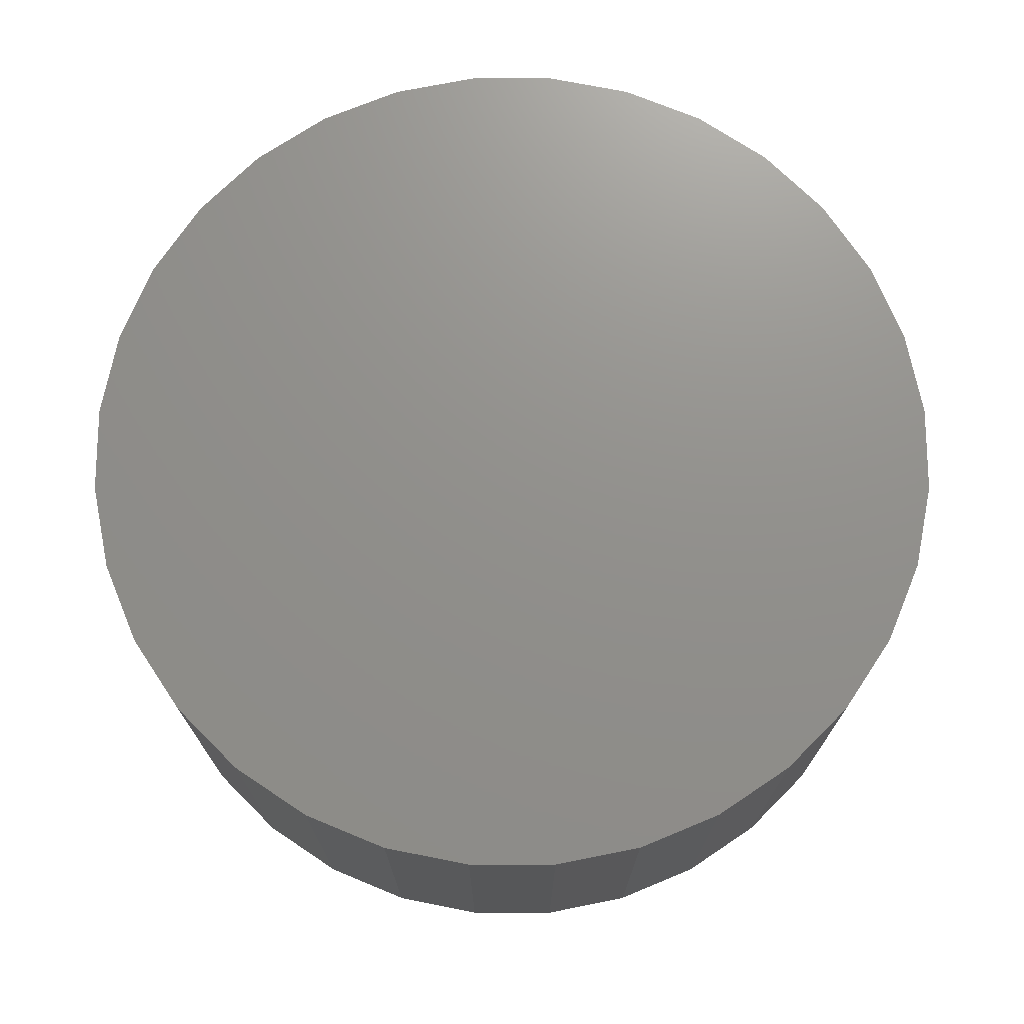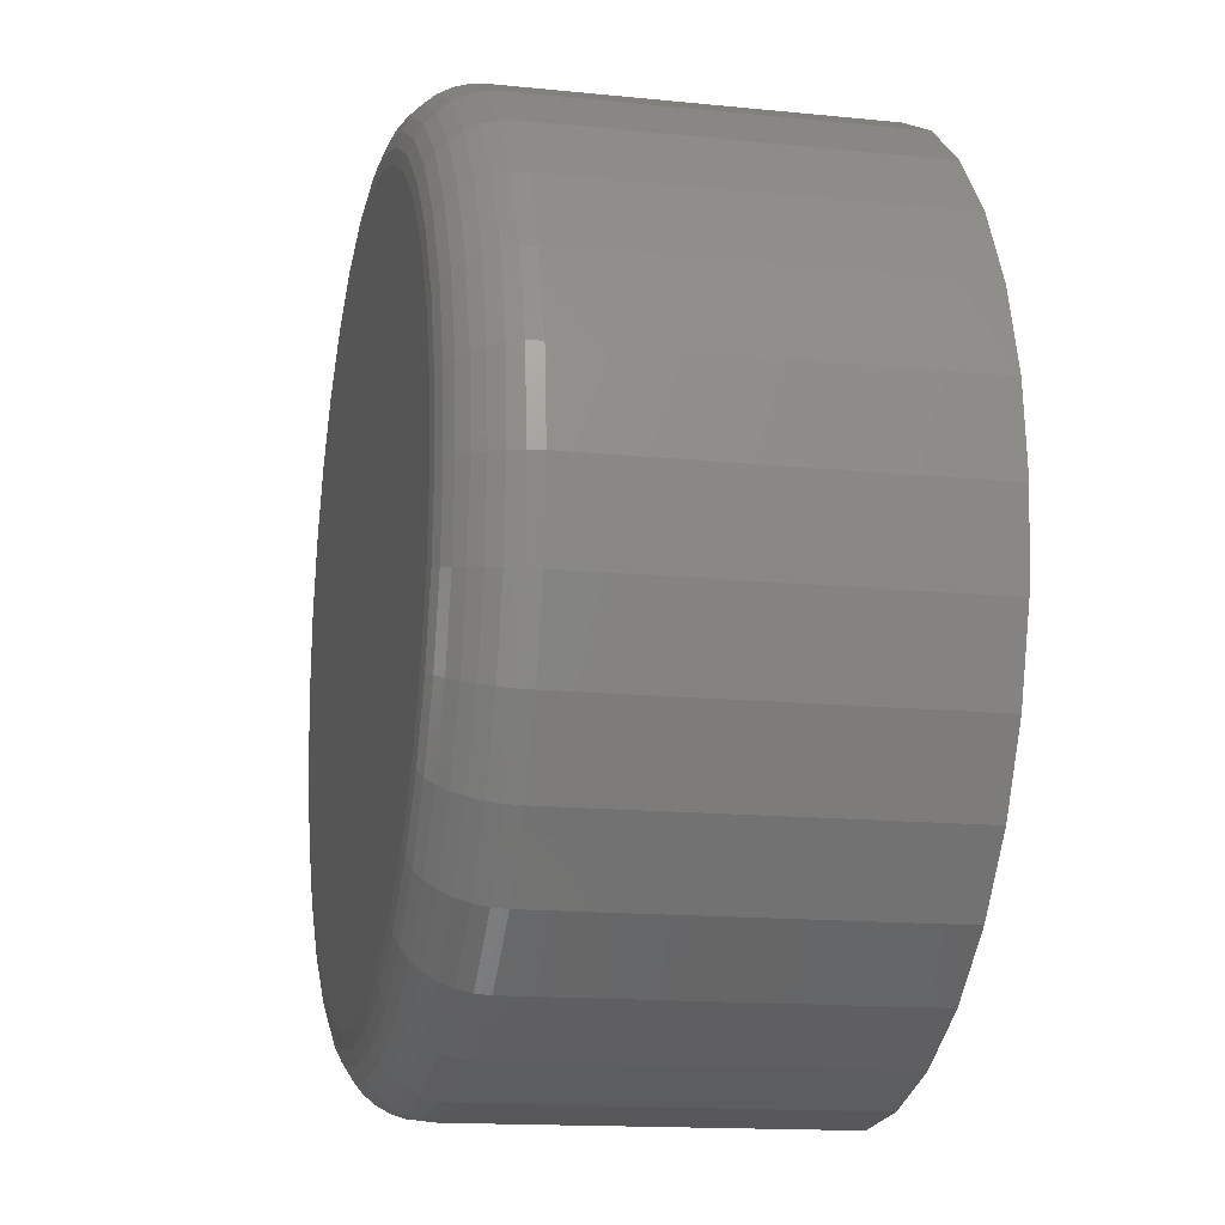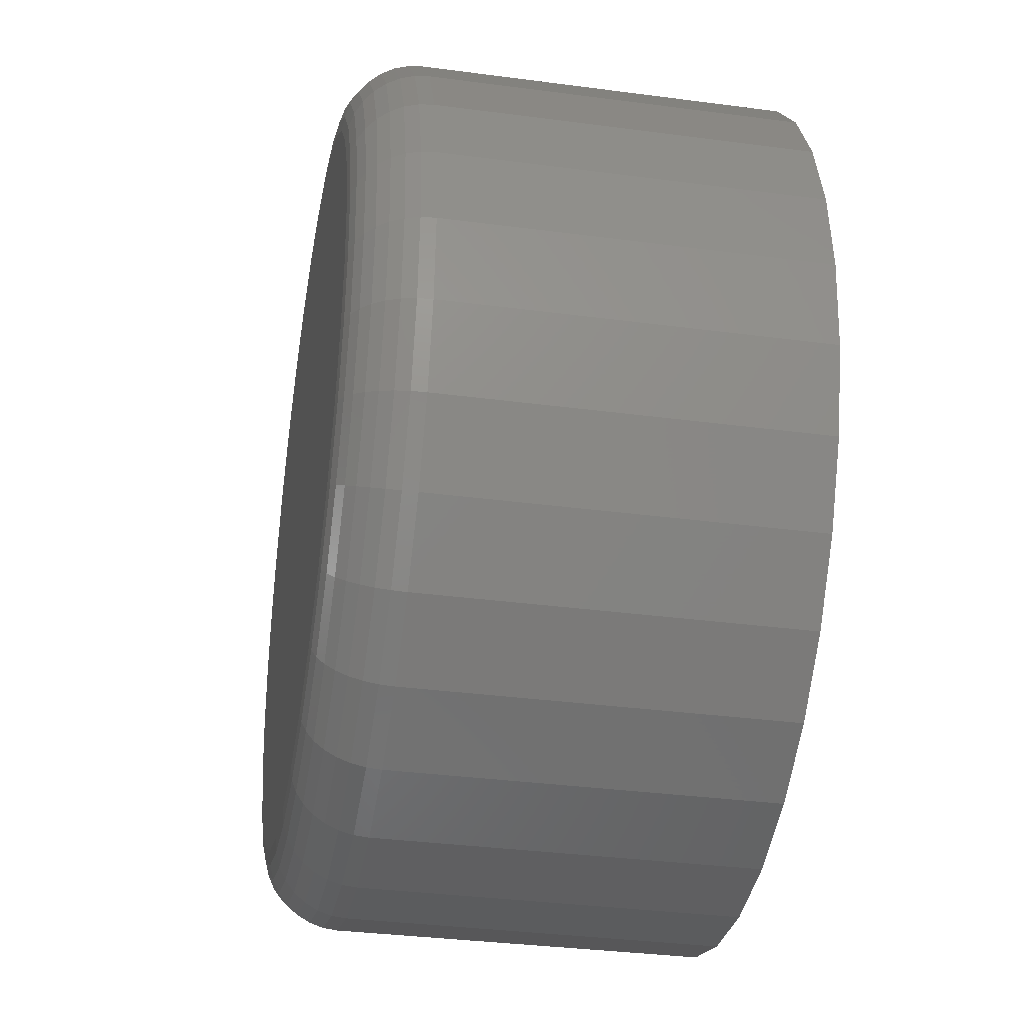
<metadata>
{"format":"stl","ext":"stl","renderer":"f3d","projection":"perspective","resolution":1024,"background":"white","views":[{"elev":72.4,"azim":-39.4,"up":"+Z"},{"elev":-14.6,"azim":-102.5,"up":"+Y"},{"elev":-34.5,"azim":-100.1,"up":"+Y"}]}
</metadata>
<code>
# stl→obj: 320 verts, 636 faces
v 0.5858 0.03706 0
v 0.5932 0.03929 0
v 0.6008 0.04005 0
v 0.6085 0.03929 0
v 0.6159 0.03706 0
v 0.579 0.03342 0
v 0.6227 0.03342 0
v 0.573 0.02854 0
v 0.6286 0.02854 0
v 0.5681 0.02258 0
v 0.6335 0.02258 0
v 0.5645 0.01578 0
v 0.6371 0.01578 0
v 0.5623 0.008409 0
v 0.6394 0.008409 0
v 0.6371 -0.0143 0
v 0.5645 -0.0143 0
v 0.6394 -0.006929 0
v 0.5681 -0.0211 0
v 0.6335 -0.0211 0
v 0.573 -0.02706 0
v 0.6286 -0.02706 0
v 0.579 -0.03194 0
v 0.6227 -0.03194 0
v 0.5858 -0.03558 0
v 0.6159 -0.03558 0
v 0.5932 -0.03781 0
v 0.6008 -0.03857 0
v 0.6085 -0.03781 0
v 0.5623 -0.006929 0
v 0.5615 0.0007401 0
v 0.6401 0.0007401 0
v 0.6479 0.0007401 0.007812
v 0.6479 0.0007401 0.04688
v 0.647 -0.008453 0.007812
v 0.647 -0.008453 0.04688
v 0.6444 -0.01729 0.007812
v 0.6444 -0.01729 0.04688
v 0.64 -0.02544 0.007812
v 0.64 -0.02544 0.04688
v 0.6341 -0.03258 0.007812
v 0.6341 -0.03258 0.04688
v 0.627 -0.03844 0.007812
v 0.627 -0.03844 0.04688
v 0.6189 -0.04279 0.007812
v 0.6189 -0.04279 0.04688
v 0.61 -0.04548 0.007812
v 0.61 -0.04548 0.04688
v 0.6008 -0.04638 0.007812
v 0.6008 -0.04638 0.04688
v 0.5916 -0.04548 0.007812
v 0.5916 -0.04548 0.04688
v 0.5828 -0.04279 0.007812
v 0.5828 -0.04279 0.04688
v 0.5746 -0.03844 0.007812
v 0.5746 -0.03844 0.04688
v 0.5675 -0.03258 0.007812
v 0.5675 -0.03258 0.04688
v 0.5616 -0.02544 0.007812
v 0.5616 -0.02544 0.04688
v 0.5573 -0.01729 0.007812
v 0.5573 -0.01729 0.04688
v 0.5546 -0.008453 0.007812
v 0.5546 -0.008453 0.04688
v 0.5537 0.0007401 0.007812
v 0.5537 0.0007401 0.04688
v 0.5546 0.009933 0.007812
v 0.5546 0.009933 0.04688
v 0.5573 0.01877 0.007812
v 0.5573 0.01877 0.04688
v 0.5616 0.02692 0.007812
v 0.5616 0.02692 0.04688
v 0.5675 0.03406 0.007812
v 0.5675 0.03406 0.04688
v 0.5746 0.03992 0.007812
v 0.5746 0.03992 0.04688
v 0.5828 0.04427 0.007812
v 0.5828 0.04427 0.04688
v 0.5916 0.04696 0.007812
v 0.5916 0.04696 0.04688
v 0.6008 0.04786 0.007812
v 0.6008 0.04786 0.04688
v 0.61 0.04696 0.007812
v 0.61 0.04696 0.04688
v 0.6189 0.04427 0.007812
v 0.6189 0.04427 0.04688
v 0.627 0.03992 0.007812
v 0.627 0.03992 0.04688
v 0.6341 0.03406 0.007812
v 0.6341 0.03406 0.04688
v 0.64 0.02692 0.007812
v 0.64 0.02692 0.04688
v 0.6444 0.01877 0.007812
v 0.6444 0.01877 0.04688
v 0.647 0.009933 0.007812
v 0.647 0.009933 0.04688
v 0.6478 0.0007401 0.006288
v 0.6469 -0.008424 0.006288
v 0.6473 0.0007401 0.004823
v 0.6465 -0.008337 0.004823
v 0.6466 0.0007401 0.003472
v 0.6457 -0.008196 0.003472
v 0.6457 0.0007401 0.002288
v 0.6448 -0.008006 0.002288
v 0.6445 0.0007401 0.001317
v 0.6436 -0.007775 0.001317
v 0.6431 0.0007401 0.0005947
v 0.6423 -0.007512 0.0005947
v 0.6417 0.0007401 0.0001501
v 0.6409 -0.007226 0.0001501
v 0.5548 -0.008424 0.006288
v 0.5539 0.0007401 0.006288
v 0.5552 -0.008337 0.004823
v 0.5543 0.0007401 0.004823
v 0.5559 -0.008196 0.003472
v 0.555 0.0007401 0.003472
v 0.5569 -0.008006 0.002288
v 0.556 0.0007401 0.002288
v 0.558 -0.007775 0.001317
v 0.5572 0.0007401 0.001317
v 0.5593 -0.007512 0.0005947
v 0.5585 0.0007401 0.0005947
v 0.5608 -0.007226 0.0001501
v 0.56 0.0007401 0.0001501
v 0.5574 -0.01724 0.006288
v 0.5578 -0.01706 0.004823
v 0.5585 -0.01679 0.003472
v 0.5594 -0.01642 0.002288
v 0.5605 -0.01596 0.001317
v 0.5617 -0.01545 0.0005947
v 0.5631 -0.01489 0.0001501
v 0.5618 -0.02536 0.006288
v 0.5621 -0.02511 0.004823
v 0.5627 -0.02471 0.003472
v 0.5635 -0.02417 0.002288
v 0.5645 -0.02351 0.001317
v 0.5657 -0.02276 0.0005947
v 0.5669 -0.02195 0.0001501
v 0.5676 -0.03247 0.006288
v 0.5679 -0.03216 0.004823
v 0.5684 -0.03165 0.003472
v 0.5691 -0.03096 0.002288
v 0.57 -0.03012 0.001317
v 0.5709 -0.02917 0.0005947
v 0.5719 -0.02813 0.0001501
v 0.5747 -0.03832 0.006288
v 0.575 -0.03795 0.004823
v 0.5754 -0.03735 0.003472
v 0.5759 -0.03654 0.002288
v 0.5766 -0.03555 0.001317
v 0.5773 -0.03443 0.0005947
v 0.5781 -0.03321 0.0001501
v 0.5828 -0.04266 0.006288
v 0.583 -0.04225 0.004823
v 0.5833 -0.04158 0.003472
v 0.5837 -0.04068 0.002288
v 0.5841 -0.03959 0.001317
v 0.5846 -0.03834 0.0005947
v 0.5852 -0.03698 0.0001501
v 0.5917 -0.04533 0.006288
v 0.5917 -0.04489 0.004823
v 0.5919 -0.04418 0.003472
v 0.5921 -0.04323 0.002288
v 0.5923 -0.04207 0.001317
v 0.5926 -0.04075 0.0005947
v 0.5929 -0.03931 0.0001501
v 0.6008 -0.04623 0.006288
v 0.6008 -0.04579 0.004823
v 0.6008 -0.04506 0.003472
v 0.6008 -0.04409 0.002288
v 0.6008 -0.04291 0.001317
v 0.6008 -0.04156 0.0005947
v 0.6008 -0.04009 0.0001501
v 0.61 -0.04533 0.006288
v 0.6099 -0.04489 0.004823
v 0.6098 -0.04418 0.003472
v 0.6096 -0.04323 0.002288
v 0.6093 -0.04207 0.001317
v 0.6091 -0.04075 0.0005947
v 0.6088 -0.03931 0.0001501
v 0.6188 -0.04266 0.006288
v 0.6186 -0.04225 0.004823
v 0.6184 -0.04158 0.003472
v 0.618 -0.04068 0.002288
v 0.6175 -0.03959 0.001317
v 0.617 -0.03834 0.0005947
v 0.6164 -0.03698 0.0001501
v 0.6269 -0.03832 0.006288
v 0.6267 -0.03795 0.004823
v 0.6263 -0.03735 0.003472
v 0.6257 -0.03654 0.002288
v 0.6251 -0.03555 0.001317
v 0.6243 -0.03443 0.0005947
v 0.6235 -0.03321 0.0001501
v 0.634 -0.03247 0.006288
v 0.6337 -0.03216 0.004823
v 0.6332 -0.03165 0.003472
v 0.6325 -0.03096 0.002288
v 0.6317 -0.03012 0.001317
v 0.6307 -0.02917 0.0005947
v 0.6297 -0.02813 0.0001501
v 0.6399 -0.02536 0.006288
v 0.6395 -0.02511 0.004823
v 0.6389 -0.02471 0.003472
v 0.6381 -0.02417 0.002288
v 0.6371 -0.02351 0.001317
v 0.636 -0.02276 0.0005947
v 0.6348 -0.02195 0.0001501
v 0.6442 -0.01724 0.006288
v 0.6438 -0.01706 0.004823
v 0.6431 -0.01679 0.003472
v 0.6422 -0.01642 0.002288
v 0.6411 -0.01596 0.001317
v 0.6399 -0.01545 0.0005947
v 0.6385 -0.01489 0.0001501
v 0.5548 0.009904 0.006288
v 0.5552 0.009817 0.004823
v 0.5559 0.009676 0.003472
v 0.5569 0.009487 0.002288
v 0.558 0.009256 0.001317
v 0.5593 0.008992 0.0005947
v 0.5608 0.008706 0.0001501
v 0.6469 0.009904 0.006288
v 0.6465 0.009817 0.004823
v 0.6457 0.009676 0.003472
v 0.6448 0.009487 0.002288
v 0.6436 0.009256 0.001317
v 0.6423 0.008992 0.0005947
v 0.6409 0.008706 0.0001501
v 0.6442 0.01872 0.006288
v 0.6438 0.01855 0.004823
v 0.6431 0.01827 0.003472
v 0.6422 0.0179 0.002288
v 0.6411 0.01744 0.001317
v 0.6399 0.01693 0.0005947
v 0.6385 0.01637 0.0001501
v 0.6399 0.02684 0.006288
v 0.6395 0.02659 0.004823
v 0.6389 0.02619 0.003472
v 0.6381 0.02565 0.002288
v 0.6371 0.02499 0.001317
v 0.636 0.02424 0.0005947
v 0.6348 0.02343 0.0001501
v 0.634 0.03395 0.006288
v 0.6337 0.03364 0.004823
v 0.6332 0.03313 0.003472
v 0.6325 0.03244 0.002288
v 0.6317 0.03161 0.001317
v 0.6307 0.03065 0.0005947
v 0.6297 0.02961 0.0001501
v 0.6269 0.0398 0.006288
v 0.6267 0.03943 0.004823
v 0.6263 0.03883 0.003472
v 0.6257 0.03802 0.002288
v 0.6251 0.03703 0.001317
v 0.6243 0.03591 0.0005947
v 0.6235 0.03469 0.0001501
v 0.6188 0.04414 0.006288
v 0.6186 0.04373 0.004823
v 0.6184 0.04306 0.003472
v 0.618 0.04216 0.002288
v 0.6175 0.04107 0.001317
v 0.617 0.03982 0.0005947
v 0.6164 0.03847 0.0001501
v 0.61 0.04681 0.006288
v 0.6099 0.04637 0.004823
v 0.6098 0.04567 0.003472
v 0.6096 0.04471 0.002288
v 0.6093 0.04355 0.001317
v 0.6091 0.04223 0.0005947
v 0.6088 0.04079 0.0001501
v 0.6008 0.04771 0.006288
v 0.6008 0.04727 0.004823
v 0.6008 0.04655 0.003472
v 0.6008 0.04557 0.002288
v 0.6008 0.04439 0.001317
v 0.6008 0.04304 0.0005947
v 0.6008 0.04157 0.0001501
v 0.5917 0.04681 0.006288
v 0.5917 0.04637 0.004823
v 0.5919 0.04567 0.003472
v 0.5921 0.04471 0.002288
v 0.5923 0.04355 0.001317
v 0.5926 0.04223 0.0005947
v 0.5929 0.04079 0.0001501
v 0.5828 0.04414 0.006288
v 0.583 0.04373 0.004823
v 0.5833 0.04306 0.003472
v 0.5837 0.04216 0.002288
v 0.5841 0.04107 0.001317
v 0.5846 0.03982 0.0005947
v 0.5852 0.03847 0.0001501
v 0.5747 0.0398 0.006288
v 0.575 0.03943 0.004823
v 0.5754 0.03883 0.003472
v 0.5759 0.03802 0.002288
v 0.5766 0.03703 0.001317
v 0.5773 0.03591 0.0005947
v 0.5781 0.03469 0.0001501
v 0.5676 0.03395 0.006288
v 0.5679 0.03364 0.004823
v 0.5684 0.03313 0.003472
v 0.5691 0.03244 0.002288
v 0.57 0.03161 0.001317
v 0.5709 0.03065 0.0005947
v 0.5719 0.02961 0.0001501
v 0.5618 0.02684 0.006288
v 0.5621 0.02659 0.004823
v 0.5627 0.02619 0.003472
v 0.5635 0.02565 0.002288
v 0.5645 0.02499 0.001317
v 0.5657 0.02424 0.0005947
v 0.5669 0.02343 0.0001501
v 0.5574 0.01872 0.006288
v 0.5578 0.01855 0.004823
v 0.5585 0.01827 0.003472
v 0.5594 0.0179 0.002288
v 0.5605 0.01744 0.001317
v 0.5617 0.01693 0.0005947
v 0.5631 0.01637 0.0001501
f 1 2 3
f 1 3 4
f 5 1 4
f 6 1 5
f 7 6 5
f 8 6 7
f 9 8 7
f 10 8 9
f 11 10 9
f 12 10 11
f 13 12 11
f 14 12 13
f 15 14 13
f 16 17 18
f 19 17 16
f 20 19 16
f 21 19 20
f 22 21 20
f 23 21 22
f 24 23 22
f 25 23 24
f 26 25 24
f 27 25 26
f 28 27 26
f 29 28 26
f 17 30 18
f 18 30 31
f 18 31 32
f 32 31 14
f 32 14 15
f 33 34 35
f 35 34 36
f 35 36 37
f 37 36 38
f 37 38 39
f 39 38 40
f 39 40 41
f 41 40 42
f 41 42 43
f 43 42 44
f 43 44 45
f 45 44 46
f 45 46 47
f 47 46 48
f 47 48 49
f 49 48 50
f 49 50 51
f 51 50 52
f 51 52 53
f 53 52 54
f 53 54 55
f 55 54 56
f 55 56 57
f 57 56 58
f 57 58 59
f 59 58 60
f 59 60 61
f 61 60 62
f 61 62 63
f 63 62 64
f 63 64 65
f 65 64 66
f 65 66 67
f 67 66 68
f 67 68 69
f 69 68 70
f 69 70 71
f 71 70 72
f 71 72 73
f 73 72 74
f 73 74 75
f 75 74 76
f 75 76 77
f 77 76 78
f 77 78 79
f 79 78 80
f 79 80 81
f 81 80 82
f 81 82 83
f 83 82 84
f 83 84 85
f 85 84 86
f 85 86 87
f 87 86 88
f 87 88 89
f 89 88 90
f 89 90 91
f 91 90 92
f 91 92 93
f 93 92 94
f 93 94 95
f 95 94 96
f 95 96 33
f 33 96 34
f 33 35 97
f 97 35 98
f 97 98 99
f 99 98 100
f 99 100 101
f 101 100 102
f 101 102 103
f 103 102 104
f 103 104 105
f 105 104 106
f 105 106 107
f 107 106 108
f 107 108 109
f 109 108 110
f 109 110 32
f 32 110 18
f 63 65 111
f 111 65 112
f 111 112 113
f 113 112 114
f 113 114 115
f 115 114 116
f 115 116 117
f 117 116 118
f 117 118 119
f 119 118 120
f 119 120 121
f 121 120 122
f 121 122 123
f 123 122 124
f 123 124 30
f 30 124 31
f 61 63 125
f 125 63 111
f 125 111 126
f 126 111 113
f 126 113 127
f 127 113 115
f 127 115 128
f 128 115 117
f 128 117 129
f 129 117 119
f 129 119 130
f 130 119 121
f 130 121 131
f 131 121 123
f 131 123 17
f 17 123 30
f 59 61 132
f 132 61 125
f 132 125 133
f 133 125 126
f 133 126 134
f 134 126 127
f 134 127 135
f 135 127 128
f 135 128 136
f 136 128 129
f 136 129 137
f 137 129 130
f 137 130 138
f 138 130 131
f 138 131 19
f 19 131 17
f 57 59 139
f 139 59 132
f 139 132 140
f 140 132 133
f 140 133 141
f 141 133 134
f 141 134 142
f 142 134 135
f 142 135 143
f 143 135 136
f 143 136 144
f 144 136 137
f 144 137 145
f 145 137 138
f 145 138 21
f 21 138 19
f 55 57 146
f 146 57 139
f 146 139 147
f 147 139 140
f 147 140 148
f 148 140 141
f 148 141 149
f 149 141 142
f 149 142 150
f 150 142 143
f 150 143 151
f 151 143 144
f 151 144 152
f 152 144 145
f 152 145 23
f 23 145 21
f 53 55 153
f 153 55 146
f 153 146 154
f 154 146 147
f 154 147 155
f 155 147 148
f 155 148 156
f 156 148 149
f 156 149 157
f 157 149 150
f 157 150 158
f 158 150 151
f 158 151 159
f 159 151 152
f 159 152 25
f 25 152 23
f 51 53 160
f 160 53 153
f 160 153 161
f 161 153 154
f 161 154 162
f 162 154 155
f 162 155 163
f 163 155 156
f 163 156 164
f 164 156 157
f 164 157 165
f 165 157 158
f 165 158 166
f 166 158 159
f 166 159 27
f 27 159 25
f 49 51 167
f 167 51 160
f 167 160 168
f 168 160 161
f 168 161 169
f 169 161 162
f 169 162 170
f 170 162 163
f 170 163 171
f 171 163 164
f 171 164 172
f 172 164 165
f 172 165 173
f 173 165 166
f 173 166 28
f 28 166 27
f 47 49 174
f 174 49 167
f 174 167 175
f 175 167 168
f 175 168 176
f 176 168 169
f 176 169 177
f 177 169 170
f 177 170 178
f 178 170 171
f 178 171 179
f 179 171 172
f 179 172 180
f 180 172 173
f 180 173 29
f 29 173 28
f 45 47 181
f 181 47 174
f 181 174 182
f 182 174 175
f 182 175 183
f 183 175 176
f 183 176 184
f 184 176 177
f 184 177 185
f 185 177 178
f 185 178 186
f 186 178 179
f 186 179 187
f 187 179 180
f 187 180 26
f 26 180 29
f 43 45 188
f 188 45 181
f 188 181 189
f 189 181 182
f 189 182 190
f 190 182 183
f 190 183 191
f 191 183 184
f 191 184 192
f 192 184 185
f 192 185 193
f 193 185 186
f 193 186 194
f 194 186 187
f 194 187 24
f 24 187 26
f 41 43 195
f 195 43 188
f 195 188 196
f 196 188 189
f 196 189 197
f 197 189 190
f 197 190 198
f 198 190 191
f 198 191 199
f 199 191 192
f 199 192 200
f 200 192 193
f 200 193 201
f 201 193 194
f 201 194 22
f 22 194 24
f 39 41 202
f 202 41 195
f 202 195 203
f 203 195 196
f 203 196 204
f 204 196 197
f 204 197 205
f 205 197 198
f 205 198 206
f 206 198 199
f 206 199 207
f 207 199 200
f 207 200 208
f 208 200 201
f 208 201 20
f 20 201 22
f 37 39 209
f 209 39 202
f 209 202 210
f 210 202 203
f 210 203 211
f 211 203 204
f 211 204 212
f 212 204 205
f 212 205 213
f 213 205 206
f 213 206 214
f 214 206 207
f 214 207 215
f 215 207 208
f 215 208 16
f 16 208 20
f 35 37 98
f 98 37 209
f 98 209 100
f 100 209 210
f 100 210 102
f 102 210 211
f 102 211 104
f 104 211 212
f 104 212 106
f 106 212 213
f 106 213 108
f 108 213 214
f 108 214 110
f 110 214 215
f 110 215 18
f 18 215 16
f 65 67 112
f 112 67 216
f 112 216 114
f 114 216 217
f 114 217 116
f 116 217 218
f 116 218 118
f 118 218 219
f 118 219 120
f 120 219 220
f 120 220 122
f 122 220 221
f 122 221 124
f 124 221 222
f 124 222 31
f 31 222 14
f 95 33 223
f 223 33 97
f 223 97 224
f 224 97 99
f 224 99 225
f 225 99 101
f 225 101 226
f 226 101 103
f 226 103 227
f 227 103 105
f 227 105 228
f 228 105 107
f 228 107 229
f 229 107 109
f 229 109 15
f 15 109 32
f 93 95 230
f 230 95 223
f 230 223 231
f 231 223 224
f 231 224 232
f 232 224 225
f 232 225 233
f 233 225 226
f 233 226 234
f 234 226 227
f 234 227 235
f 235 227 228
f 235 228 236
f 236 228 229
f 236 229 13
f 13 229 15
f 91 93 237
f 237 93 230
f 237 230 238
f 238 230 231
f 238 231 239
f 239 231 232
f 239 232 240
f 240 232 233
f 240 233 241
f 241 233 234
f 241 234 242
f 242 234 235
f 242 235 243
f 243 235 236
f 243 236 11
f 11 236 13
f 89 91 244
f 244 91 237
f 244 237 245
f 245 237 238
f 245 238 246
f 246 238 239
f 246 239 247
f 247 239 240
f 247 240 248
f 248 240 241
f 248 241 249
f 249 241 242
f 249 242 250
f 250 242 243
f 250 243 9
f 9 243 11
f 87 89 251
f 251 89 244
f 251 244 252
f 252 244 245
f 252 245 253
f 253 245 246
f 253 246 254
f 254 246 247
f 254 247 255
f 255 247 248
f 255 248 256
f 256 248 249
f 256 249 257
f 257 249 250
f 257 250 7
f 7 250 9
f 85 87 258
f 258 87 251
f 258 251 259
f 259 251 252
f 259 252 260
f 260 252 253
f 260 253 261
f 261 253 254
f 261 254 262
f 262 254 255
f 262 255 263
f 263 255 256
f 263 256 264
f 264 256 257
f 264 257 5
f 5 257 7
f 83 85 265
f 265 85 258
f 265 258 266
f 266 258 259
f 266 259 267
f 267 259 260
f 267 260 268
f 268 260 261
f 268 261 269
f 269 261 262
f 269 262 270
f 270 262 263
f 270 263 271
f 271 263 264
f 271 264 4
f 4 264 5
f 81 83 272
f 272 83 265
f 272 265 273
f 273 265 266
f 273 266 274
f 274 266 267
f 274 267 275
f 275 267 268
f 275 268 276
f 276 268 269
f 276 269 277
f 277 269 270
f 277 270 278
f 278 270 271
f 278 271 3
f 3 271 4
f 79 81 279
f 279 81 272
f 279 272 280
f 280 272 273
f 280 273 281
f 281 273 274
f 281 274 282
f 282 274 275
f 282 275 283
f 283 275 276
f 283 276 284
f 284 276 277
f 284 277 285
f 285 277 278
f 285 278 2
f 2 278 3
f 77 79 286
f 286 79 279
f 286 279 287
f 287 279 280
f 287 280 288
f 288 280 281
f 288 281 289
f 289 281 282
f 289 282 290
f 290 282 283
f 290 283 291
f 291 283 284
f 291 284 292
f 292 284 285
f 292 285 1
f 1 285 2
f 75 77 293
f 293 77 286
f 293 286 294
f 294 286 287
f 294 287 295
f 295 287 288
f 295 288 296
f 296 288 289
f 296 289 297
f 297 289 290
f 297 290 298
f 298 290 291
f 298 291 299
f 299 291 292
f 299 292 6
f 6 292 1
f 73 75 300
f 300 75 293
f 300 293 301
f 301 293 294
f 301 294 302
f 302 294 295
f 302 295 303
f 303 295 296
f 303 296 304
f 304 296 297
f 304 297 305
f 305 297 298
f 305 298 306
f 306 298 299
f 306 299 8
f 8 299 6
f 71 73 307
f 307 73 300
f 307 300 308
f 308 300 301
f 308 301 309
f 309 301 302
f 309 302 310
f 310 302 303
f 310 303 311
f 311 303 304
f 311 304 312
f 312 304 305
f 312 305 313
f 313 305 306
f 313 306 10
f 10 306 8
f 69 71 314
f 314 71 307
f 314 307 315
f 315 307 308
f 315 308 316
f 316 308 309
f 316 309 317
f 317 309 310
f 317 310 318
f 318 310 311
f 318 311 319
f 319 311 312
f 319 312 320
f 320 312 313
f 320 313 12
f 12 313 10
f 67 69 216
f 216 69 314
f 216 314 217
f 217 314 315
f 217 315 218
f 218 315 316
f 218 316 219
f 219 316 317
f 219 317 220
f 220 317 318
f 220 318 221
f 221 318 319
f 221 319 222
f 222 319 320
f 222 320 14
f 14 320 12
f 82 80 78
f 84 82 78
f 84 78 86
f 86 78 76
f 86 76 88
f 88 76 74
f 88 74 90
f 90 74 72
f 90 72 92
f 92 72 70
f 92 70 94
f 94 70 68
f 94 68 96
f 36 62 38
f 38 62 60
f 38 60 40
f 40 60 58
f 40 58 42
f 42 58 56
f 42 56 44
f 44 56 54
f 44 54 46
f 46 54 52
f 46 52 50
f 46 50 48
f 96 68 34
f 34 68 66
f 34 66 36
f 36 66 64
f 36 64 62

</code>
